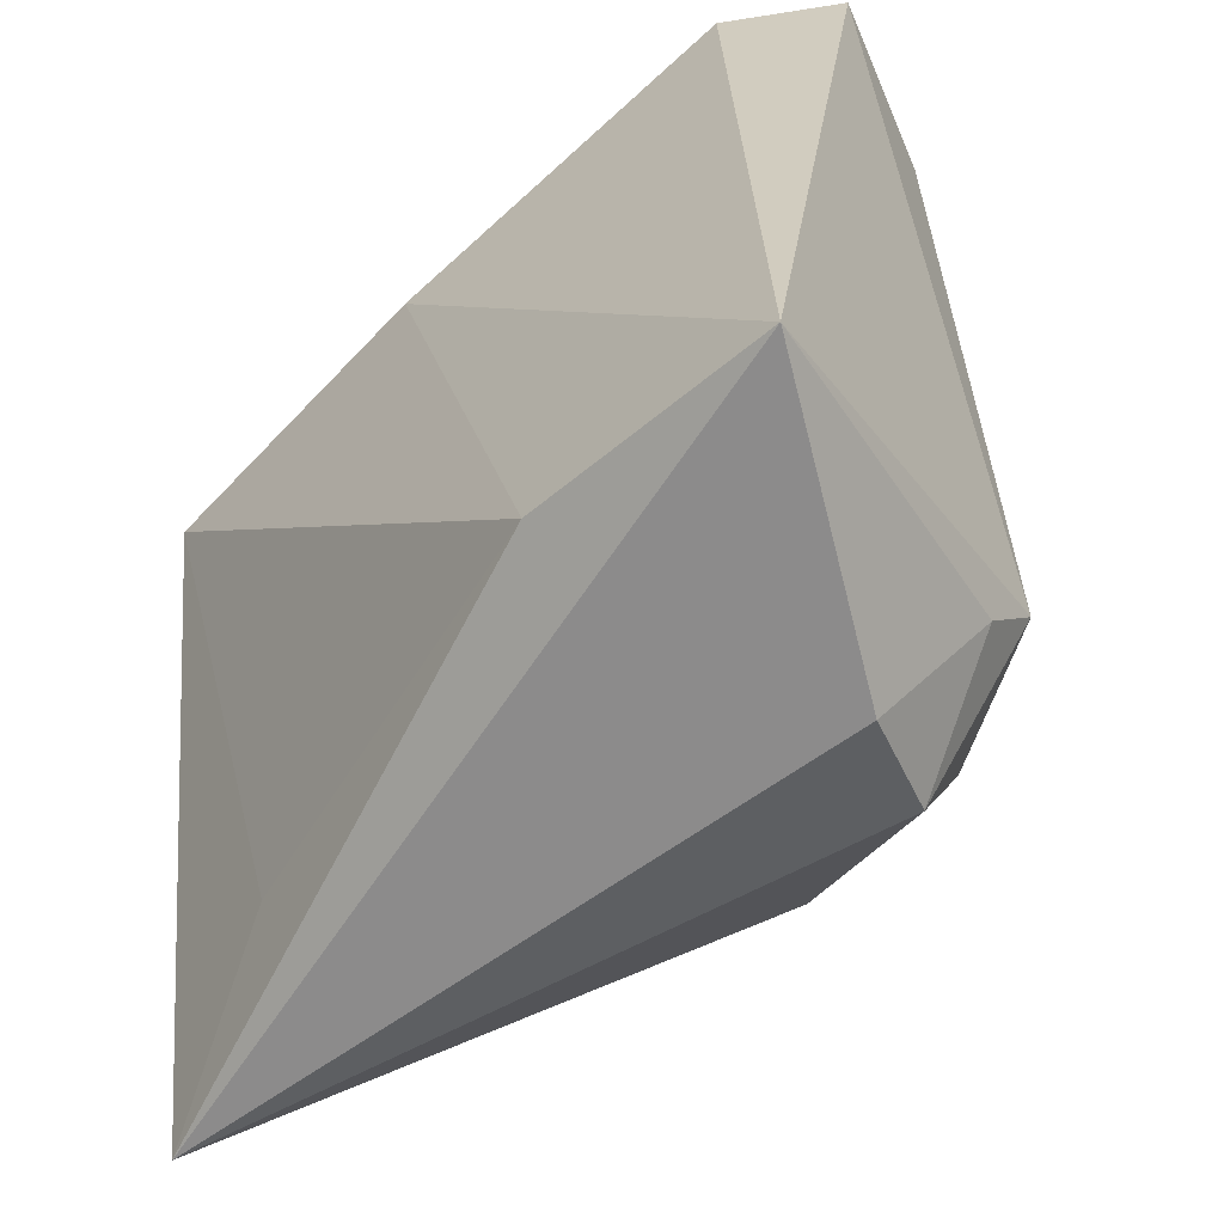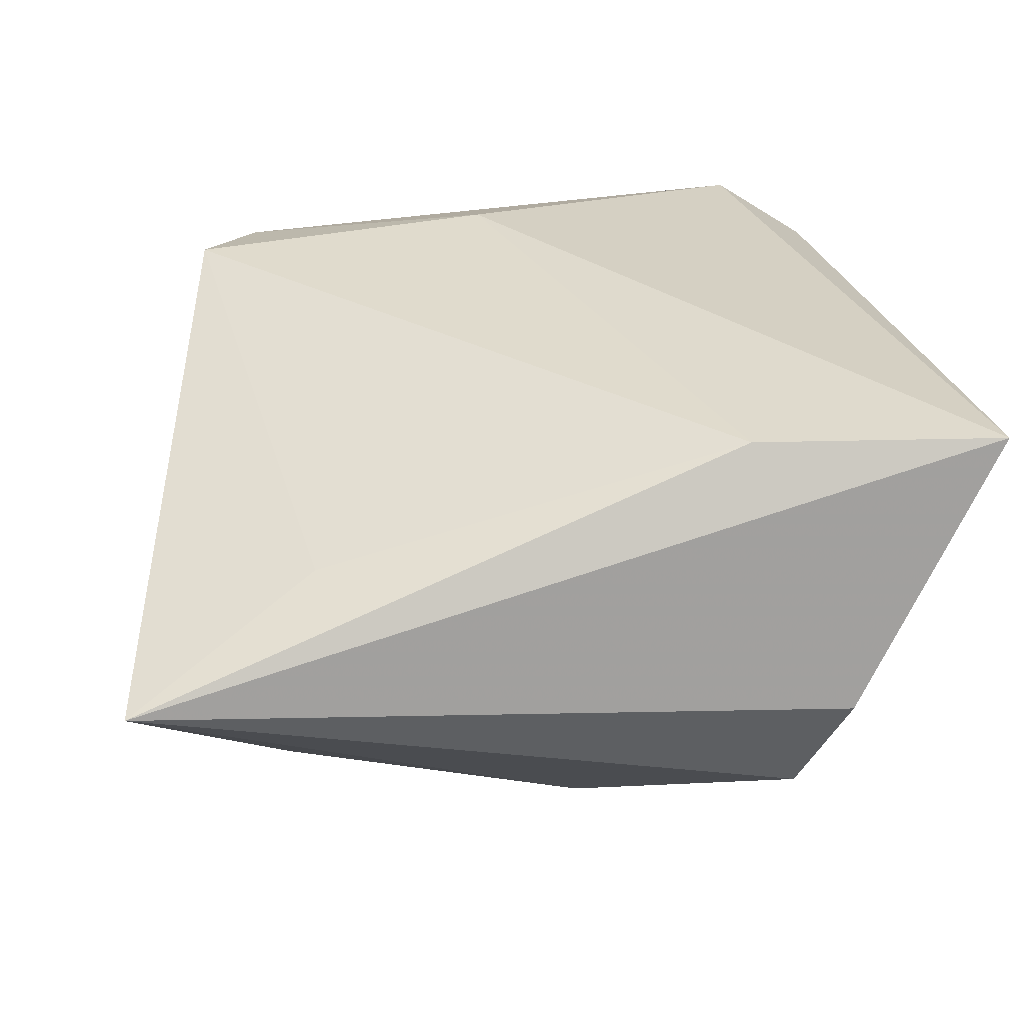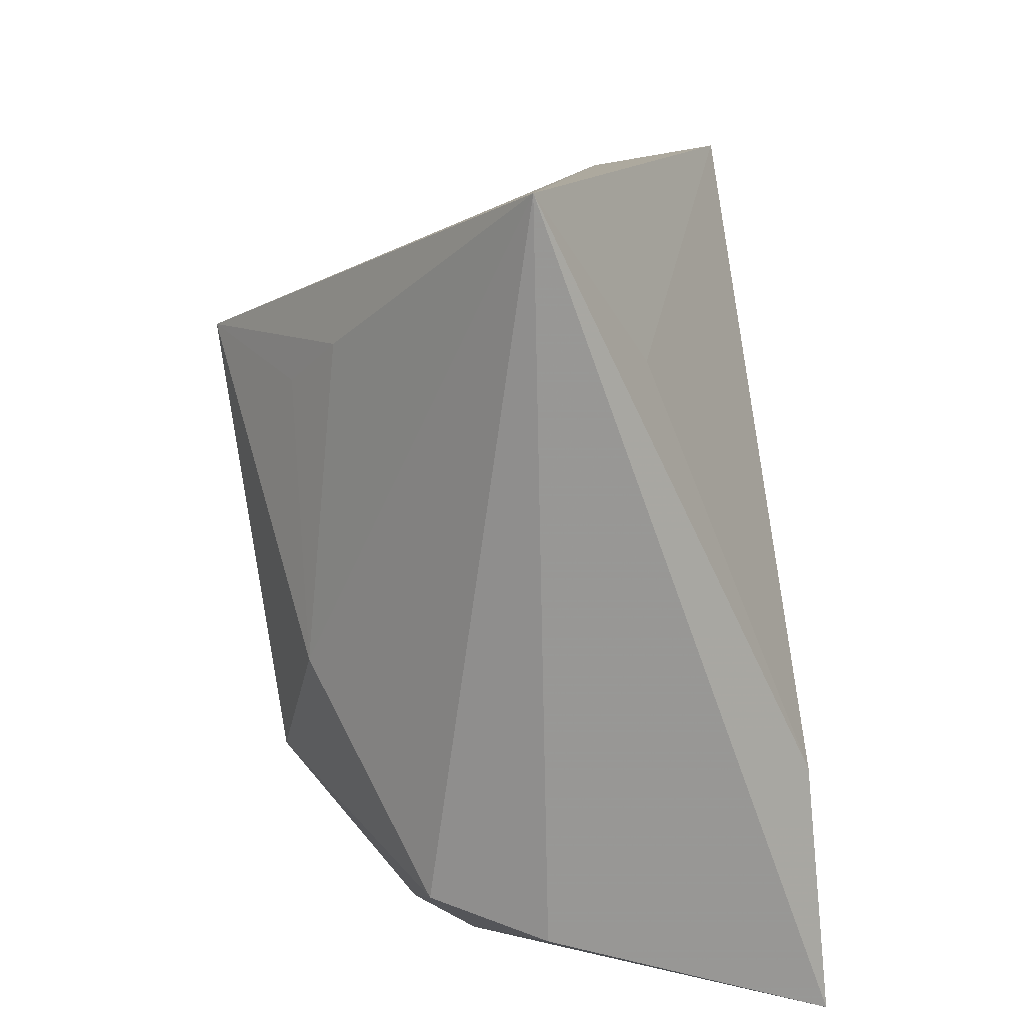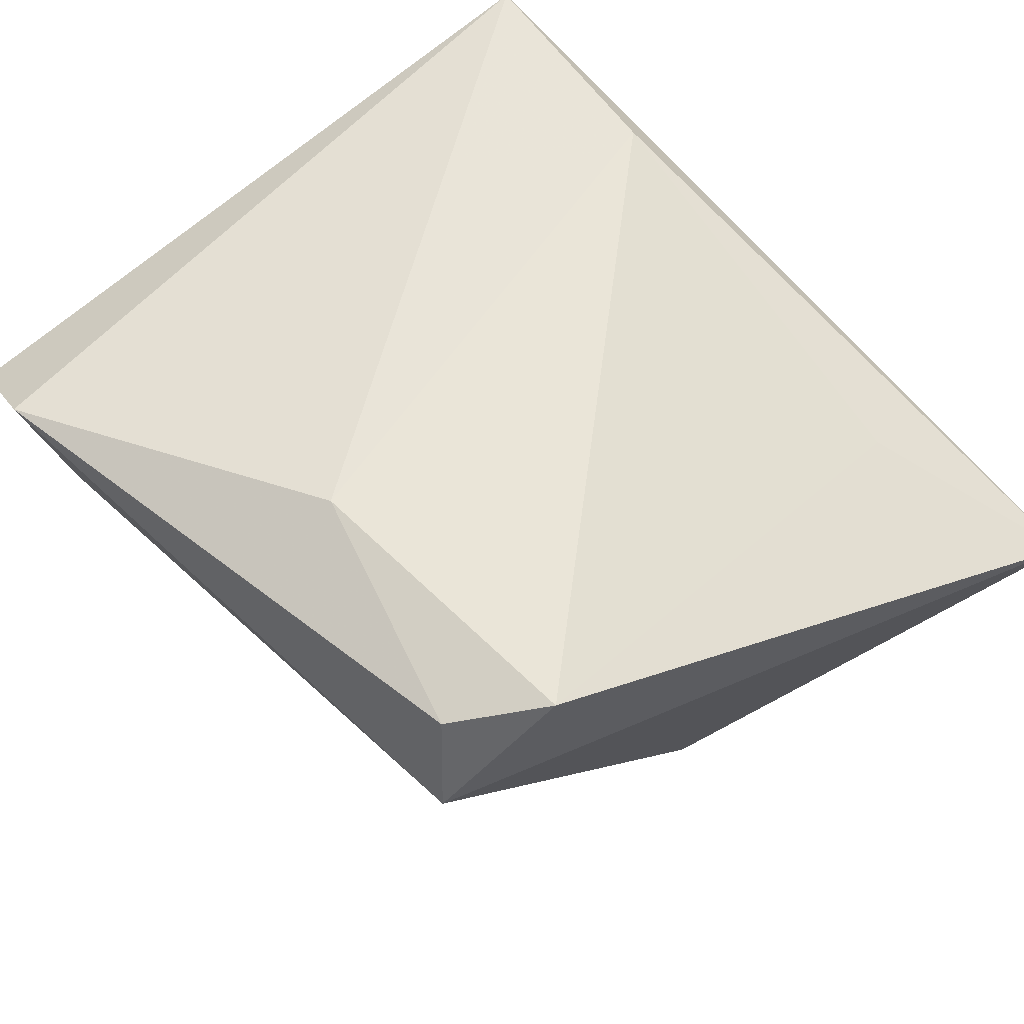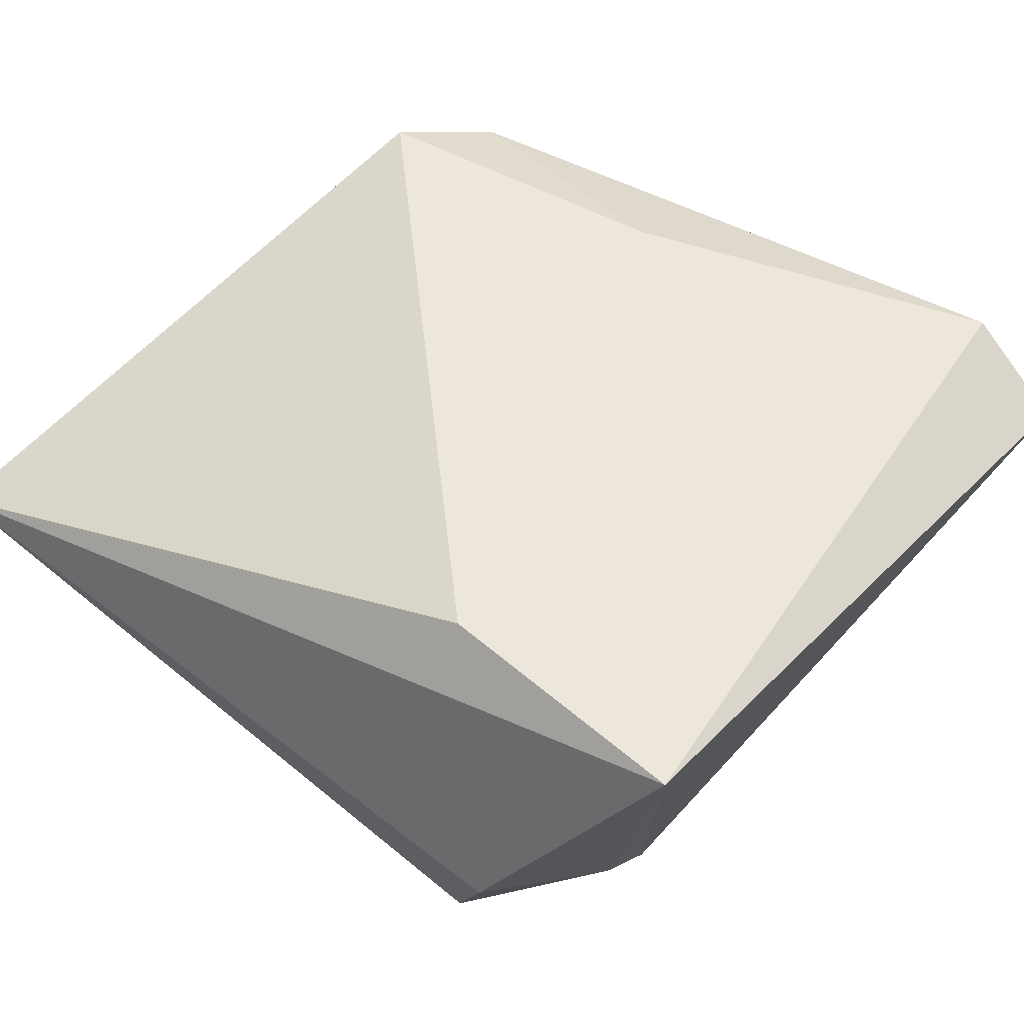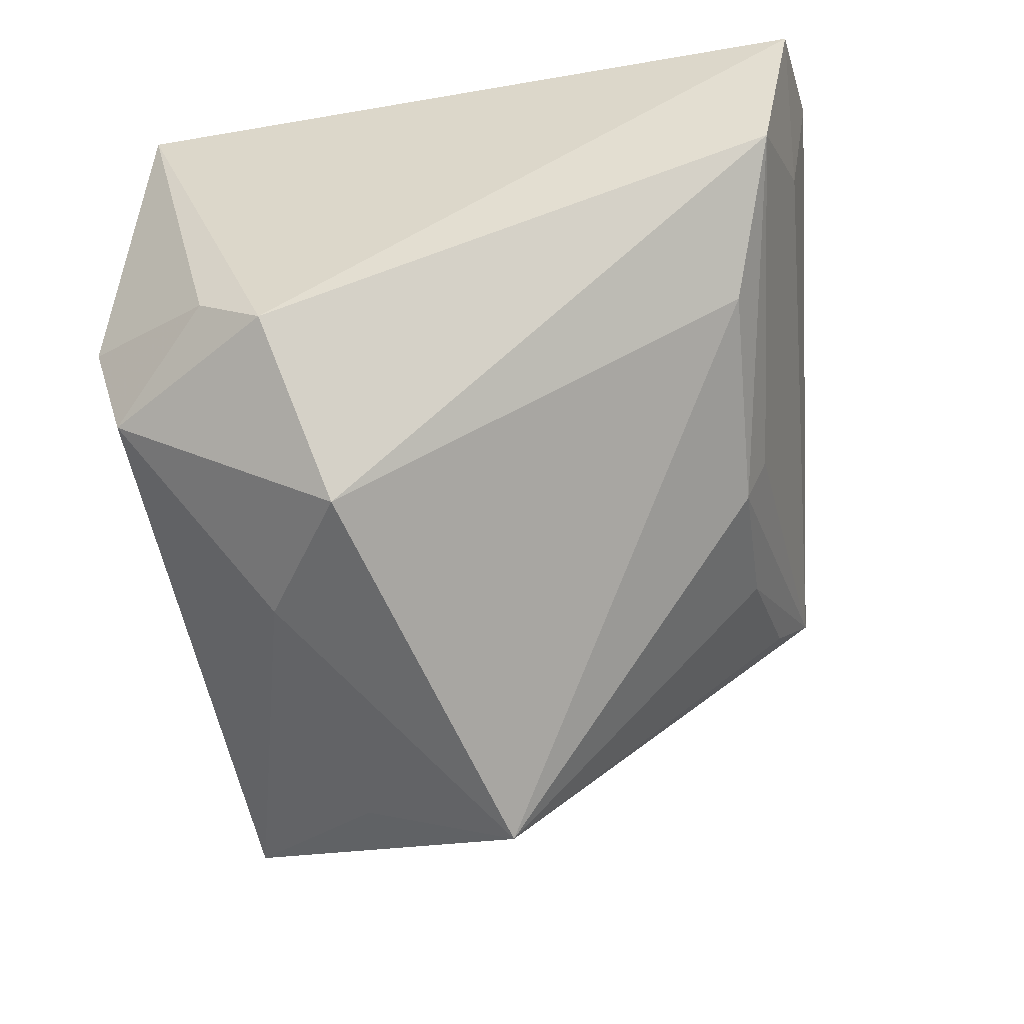
<metadata>
{"format":"obj","ext":"obj","renderer":"f3d","projection":"perspective","resolution":1024,"background":"white","views":[{"elev":-54.2,"azim":46.4,"up":"+Y"},{"elev":33.3,"azim":-10.2,"up":"+Z"},{"elev":-68.2,"azim":-81.9,"up":"+Y"},{"elev":59.4,"azim":-128.3,"up":"+Z"},{"elev":50.0,"azim":37.9,"up":"+Z"},{"elev":-66.0,"azim":101.5,"up":"+Z"}]}
</metadata>
<code>
v -0.01794 0.02964 -0.007386
v 0.0305 0.0449 0.01474
v -0.03231 -0.01904 -0.01765
v -0.001863 0.03293 -0.008929
v 0.03465 0.03895 -0.007397
v -0.03271 0.0351 0.009067
v -0.03596 0.02342 0.02201
v -0.02963 0.03255 0.01923
v -0.03005 0.03151 0.00238
v 0.04008 -0.03041 0.02106
v -0.001445 -0.02192 -0.02513
v 0.02961 -0.01644 -0.0197
v 0.02397 -0.03777 -0.00507
v -0.02772 -0.01404 -0.02288
v 0.01946 0.03291 -0.01367
v -0.04881 -0.03777 0.003605
v 0.01217 -0.01198 -0.03071
v 0.01915 -0.03515 -0.01585
v -0.02918 -0.02726 0.01143
v -0.00349 0.03028 -0.01383
v 0.03005 -0.02345 -0.01336
v 0.01417 -0.0282 0.02201
v -0.03076 -0.001643 -0.03118
v -0.003912 0.02696 0.02201
v 0.0408 0.04356 0.007783
v 0.02564 0.04189 0.004185
f 6 23 16
f 16 13 10
f 18 13 16
f 11 18 16
f 1 20 23
f 6 20 1
f 7 6 16
f 2 10 25
f 2 24 10
f 25 26 2
f 2 26 6
f 16 23 3
f 3 11 16
f 17 11 23
f 18 11 17
f 4 20 6
f 23 6 9
f 9 1 23
f 6 1 9
f 19 7 16
f 10 24 22
f 24 7 22
f 7 19 22
f 16 10 22
f 22 19 16
f 8 7 24
f 24 2 8
f 6 7 8
f 8 2 6
f 23 11 14
f 14 3 23
f 11 3 14
f 5 26 25
f 20 4 5
f 6 26 5
f 5 4 6
f 18 17 12
f 17 5 12
f 25 10 12
f 12 5 25
f 23 20 15
f 20 5 15
f 15 17 23
f 15 5 17
f 13 18 21
f 18 12 21
f 21 10 13
f 21 12 10

</code>
